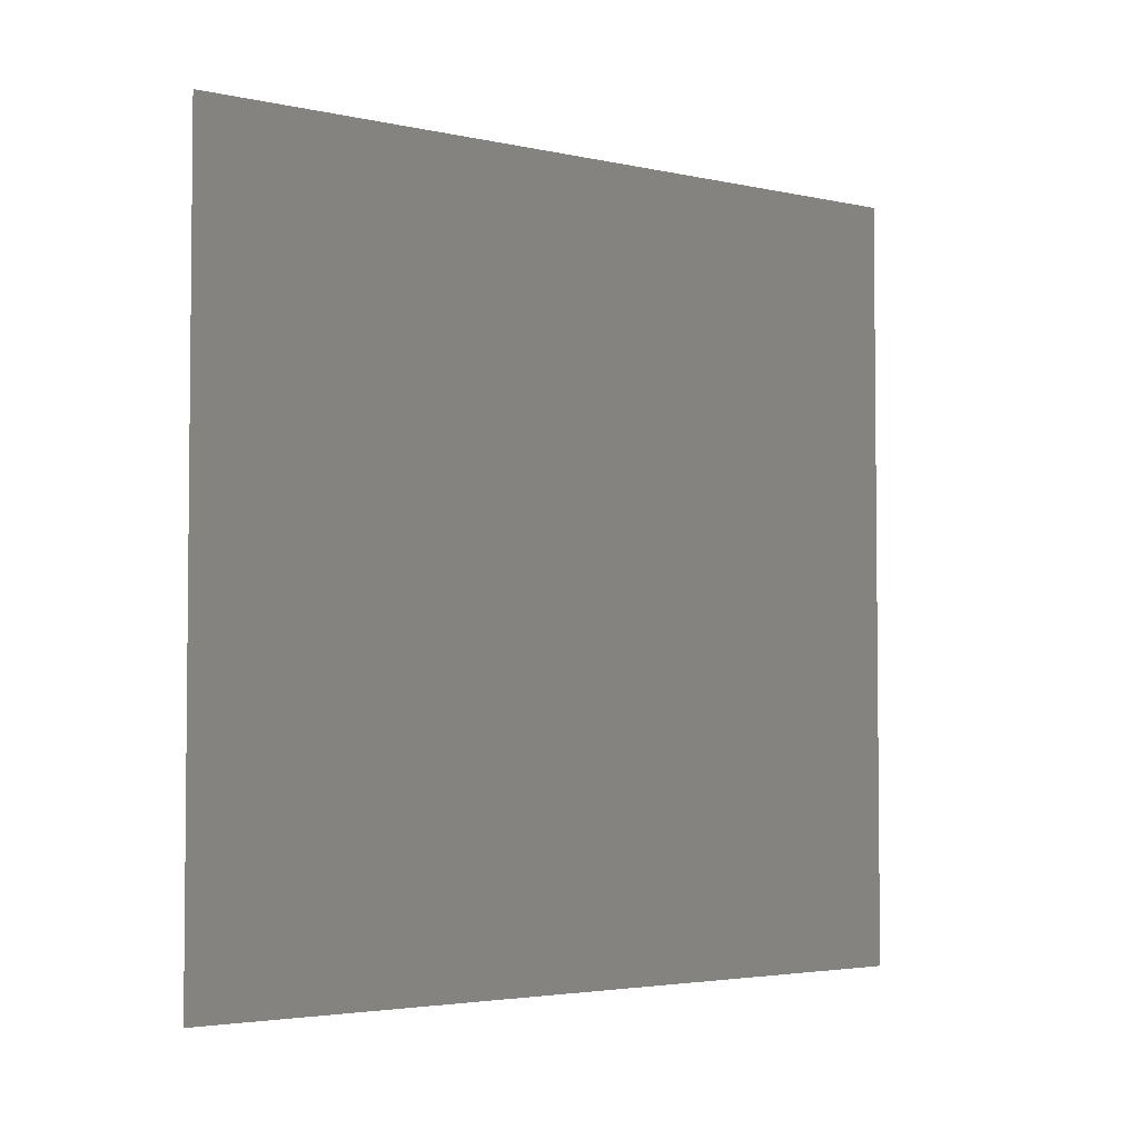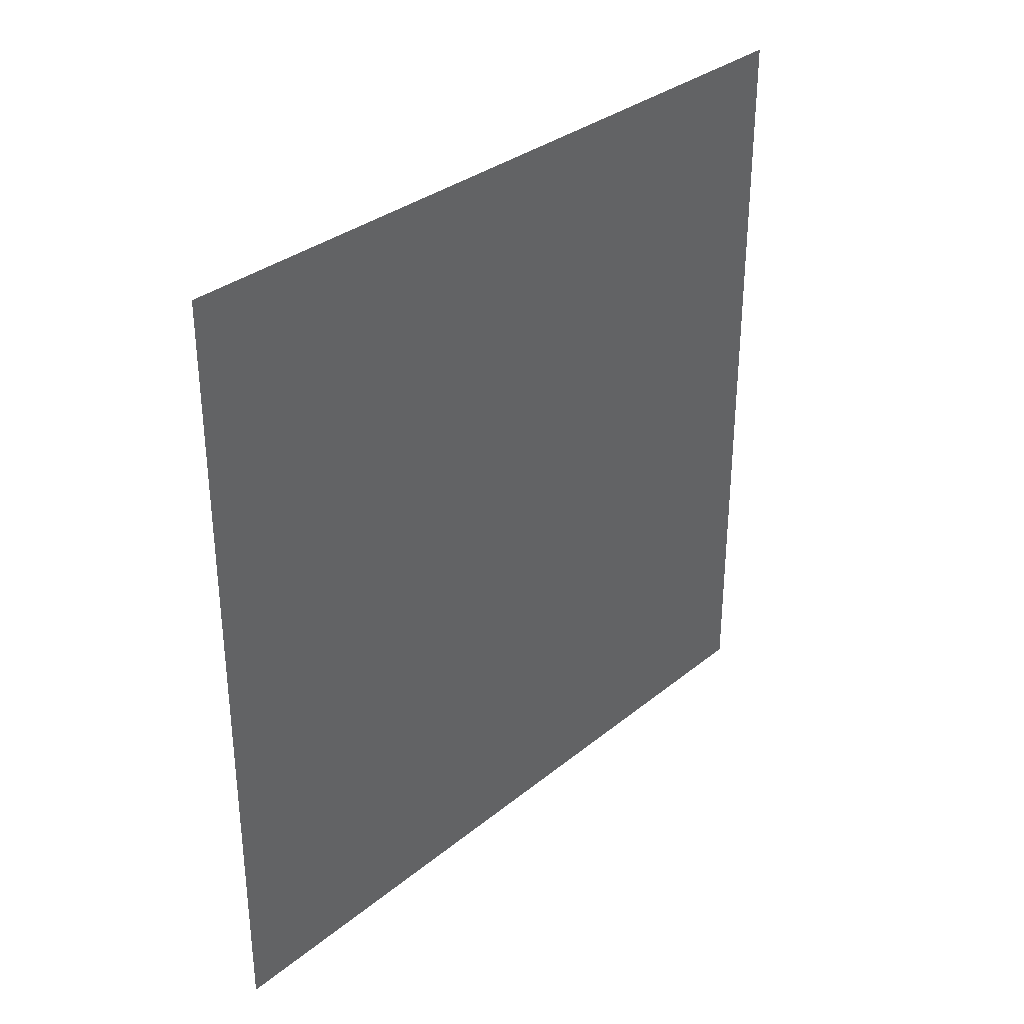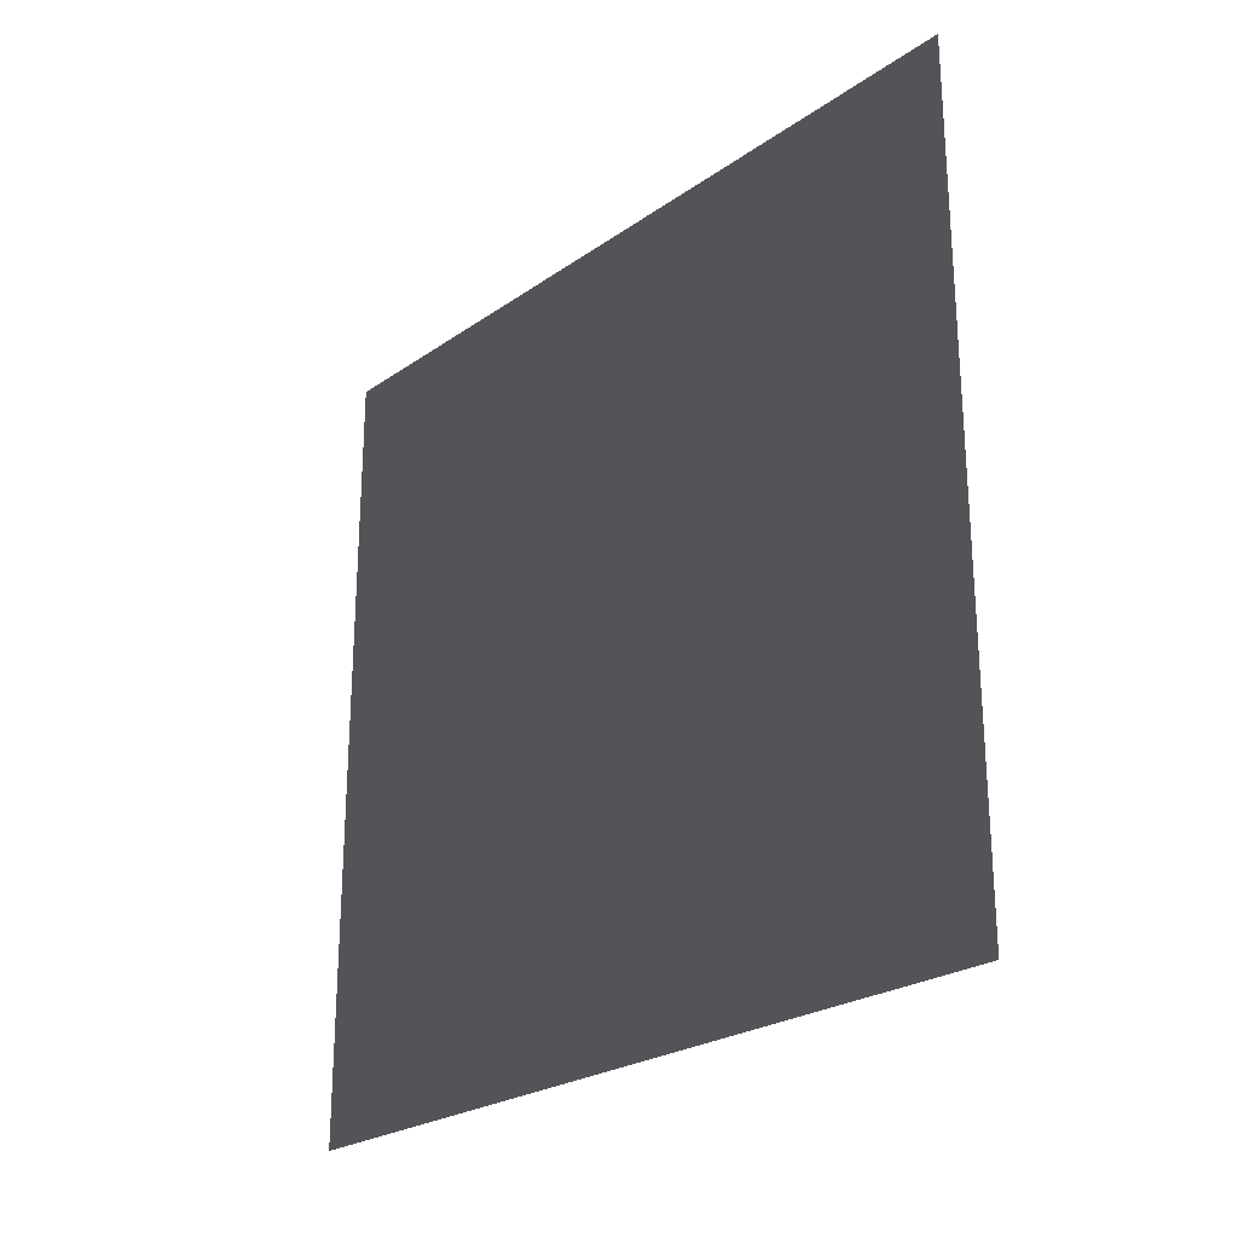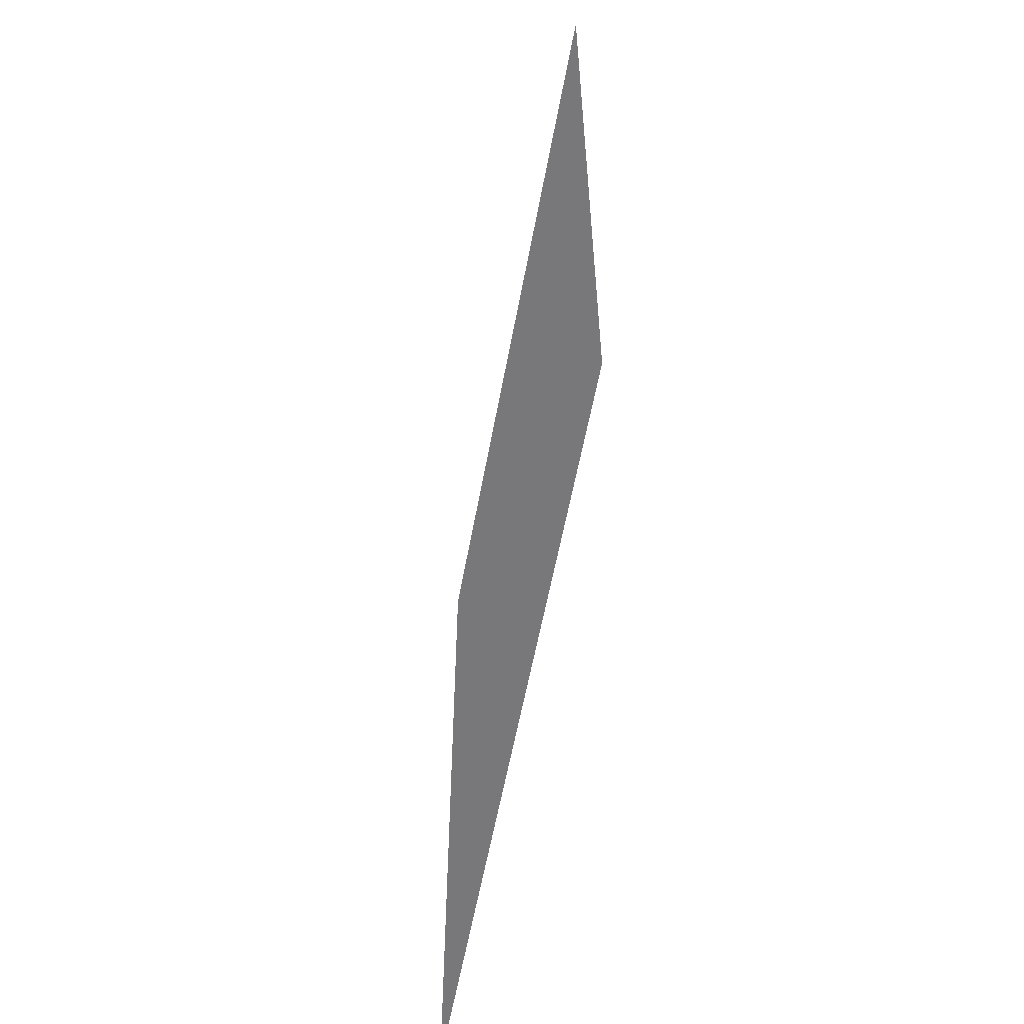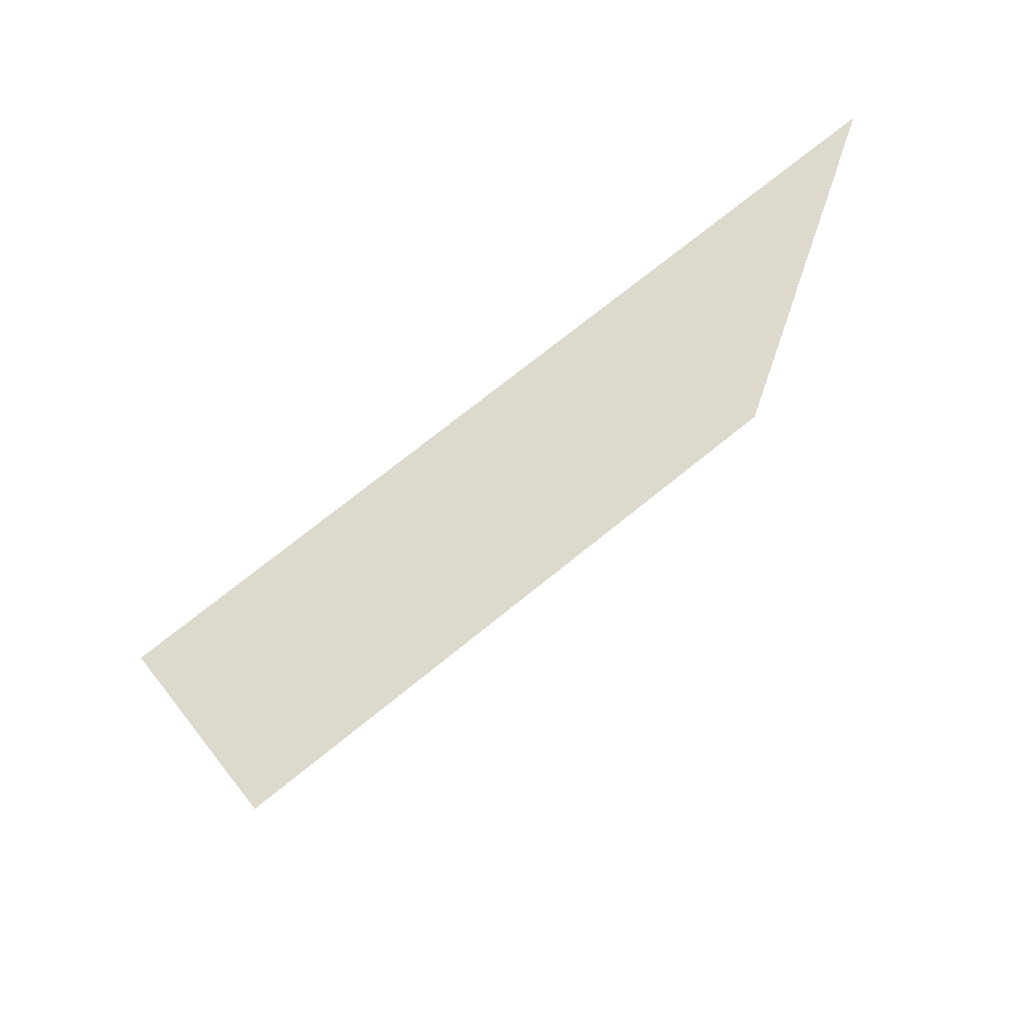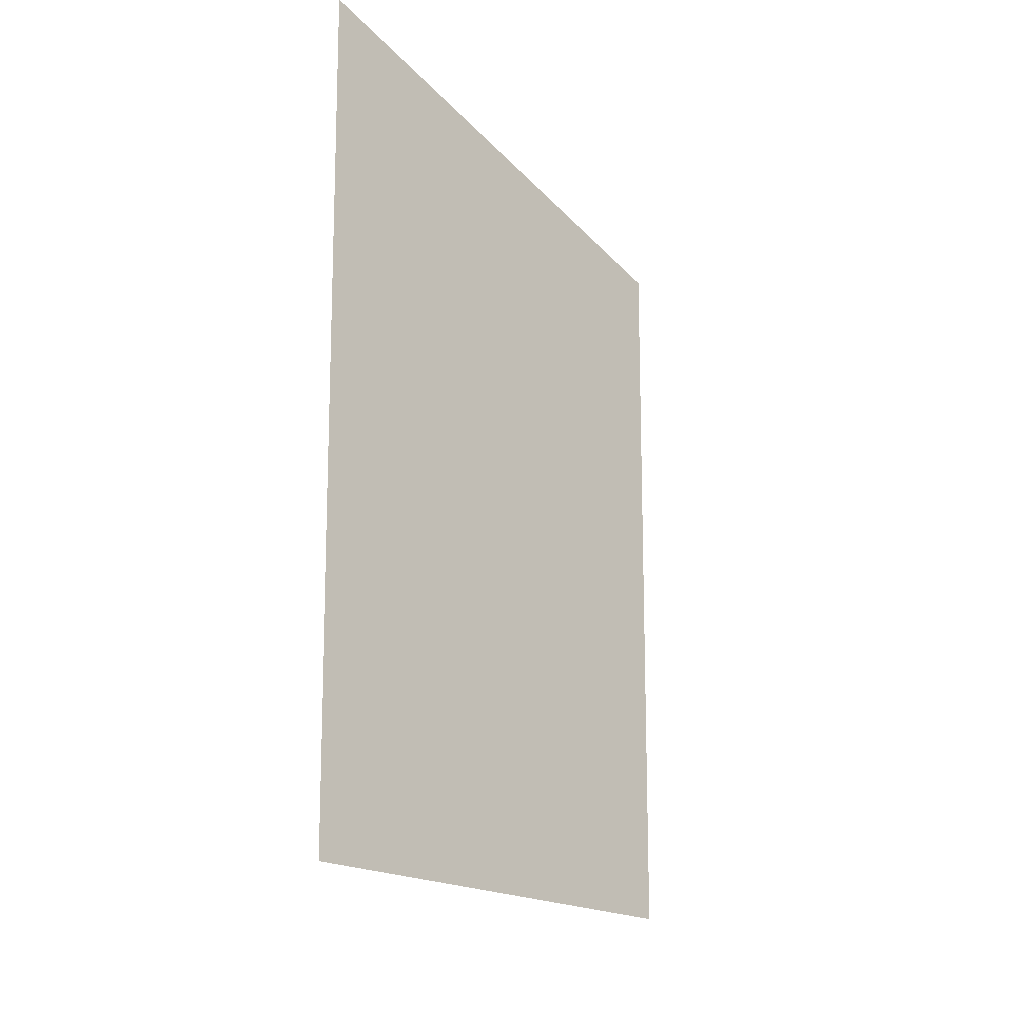
<metadata>
{"format":"obj","ext":"obj","renderer":"f3d","projection":"perspective","resolution":1024,"background":"white","views":[{"elev":-3.5,"azim":-125.9,"up":"+Y"},{"elev":32.6,"azim":-138.2,"up":"+Y"},{"elev":-24.7,"azim":-41.7,"up":"+Z"},{"elev":-57.6,"azim":-10.3,"up":"+Z"},{"elev":72.8,"azim":51.0,"up":"+Z"},{"elev":-14.9,"azim":23.9,"up":"+Y"}]}
</metadata>
<code>
v -6.433e-07 3 6.962e-06
v 8.508e-07 -2.279e-07 3
v 8.508e-07 3 3
v -6.433e-07 -1.499e-08 6.962e-06
g wall21_11114_310
f 1 3 2
f 2 4 1

</code>
